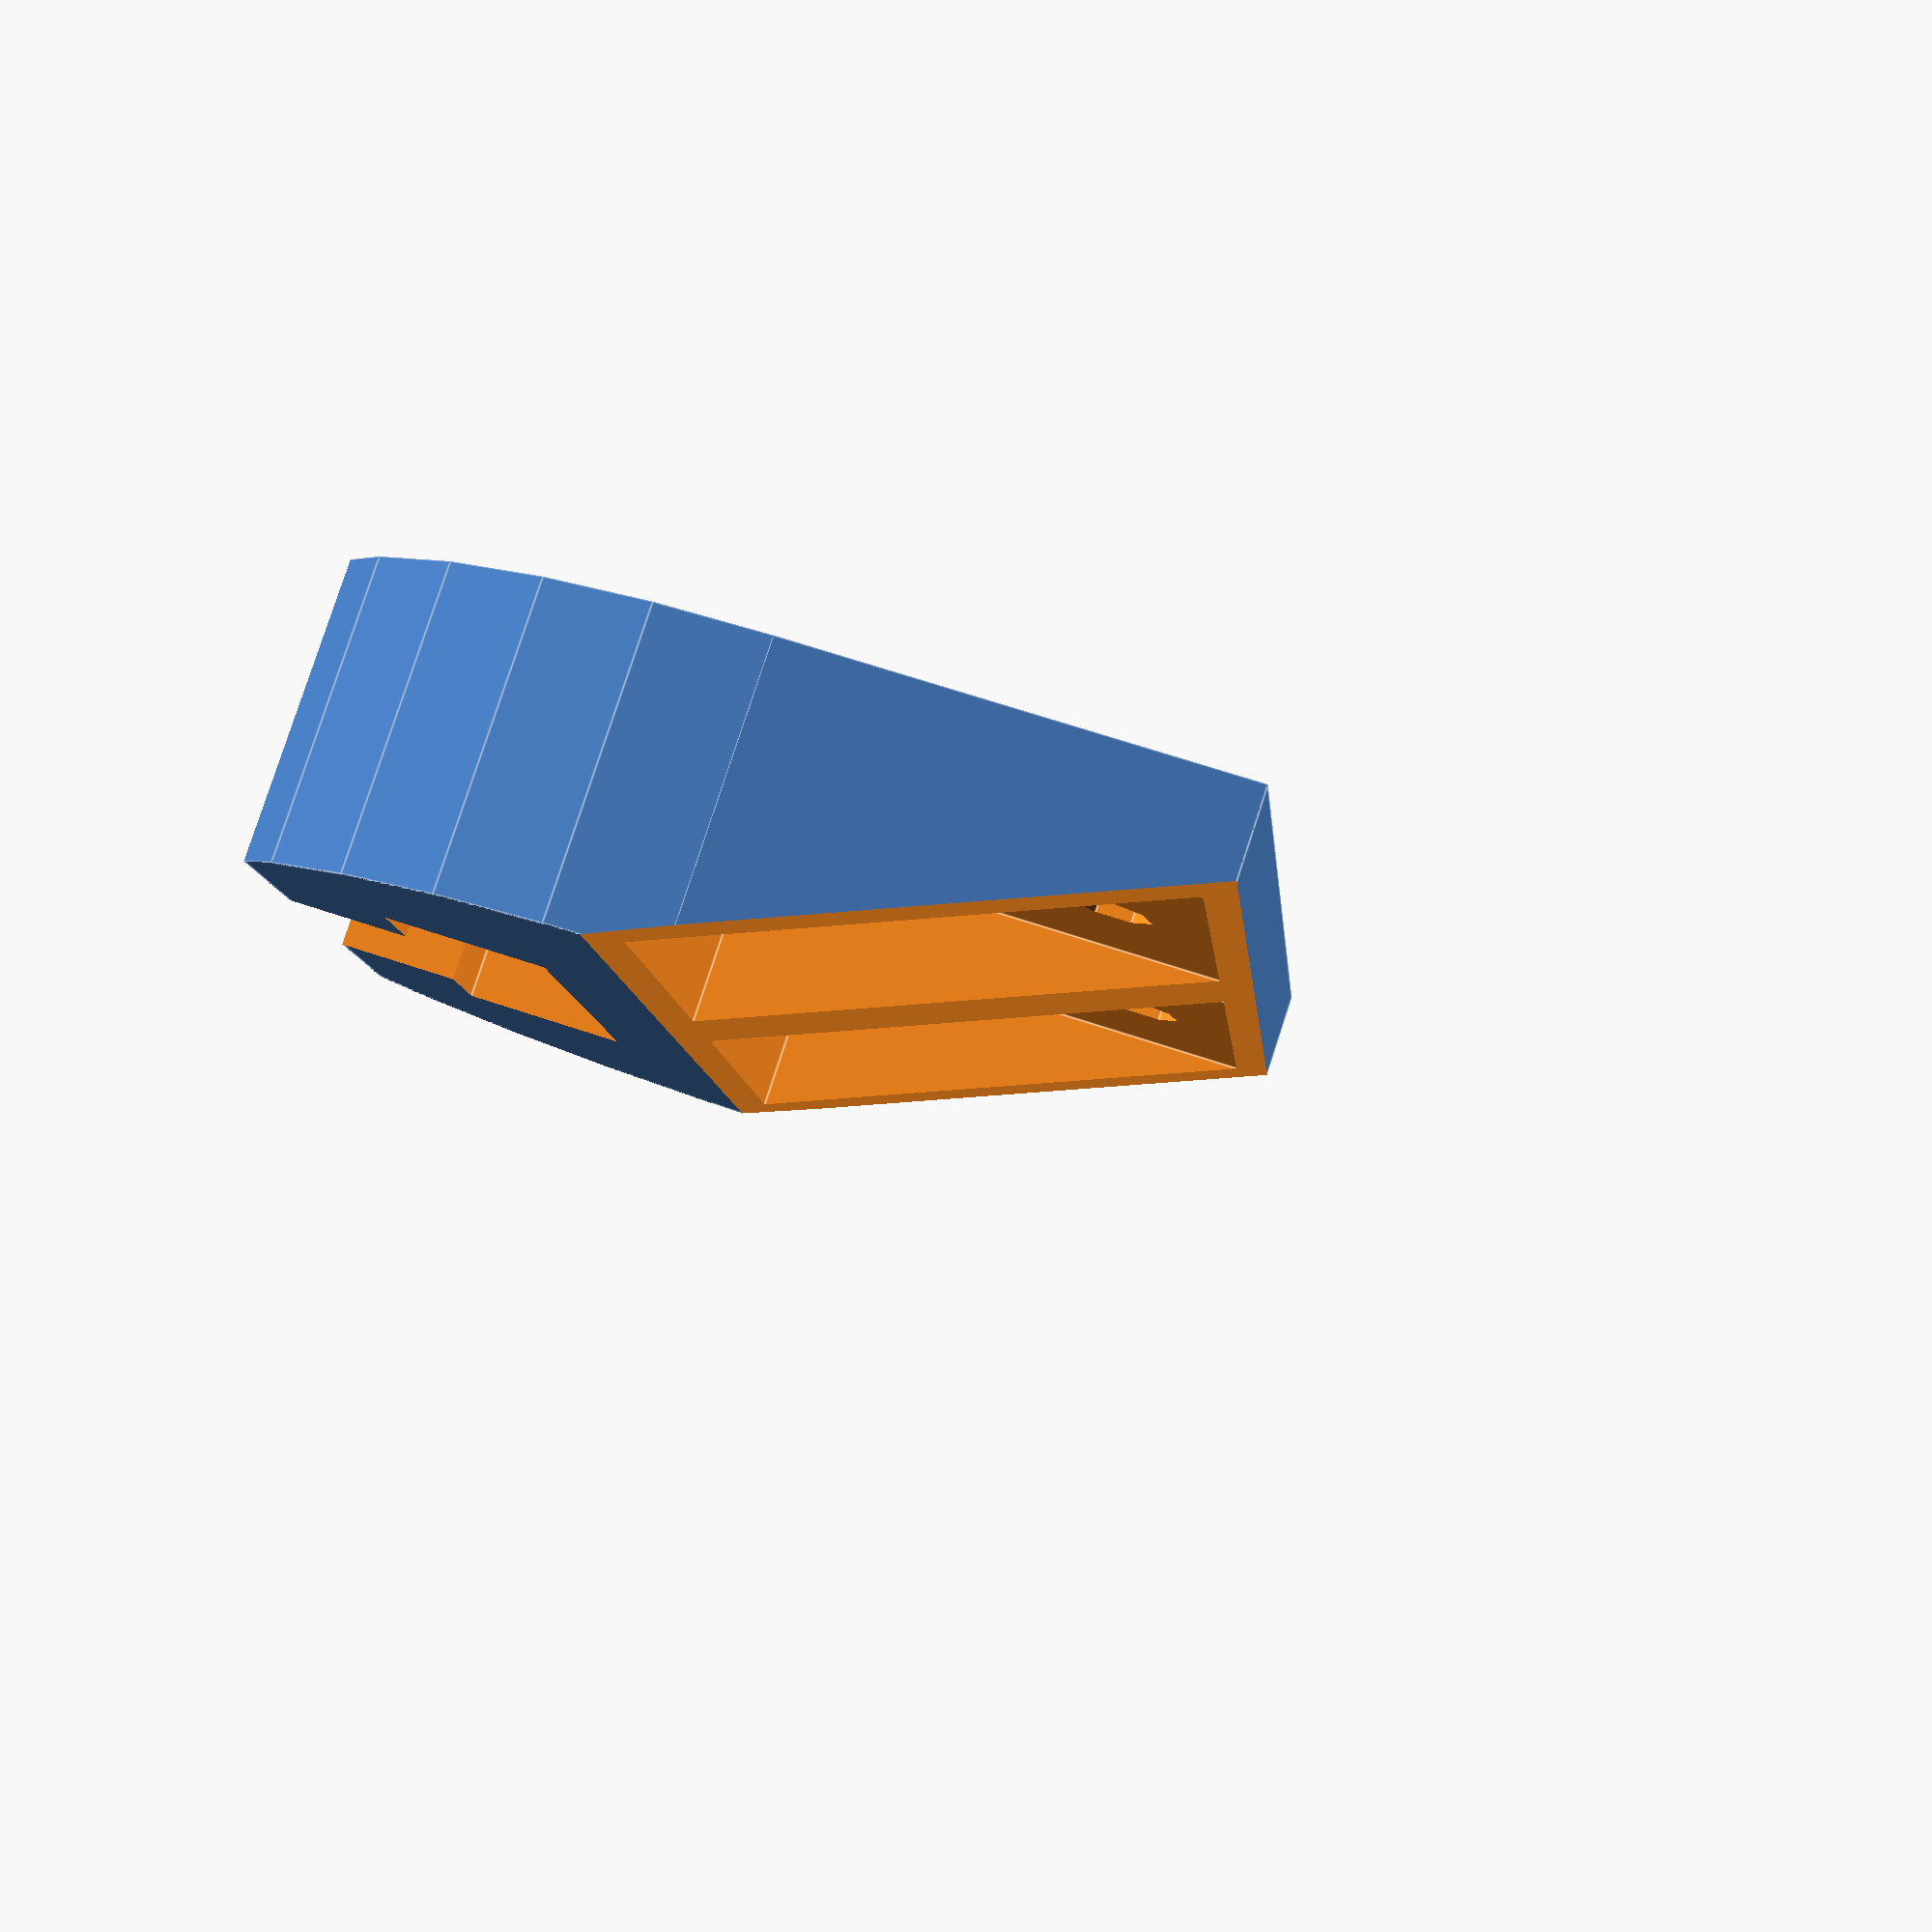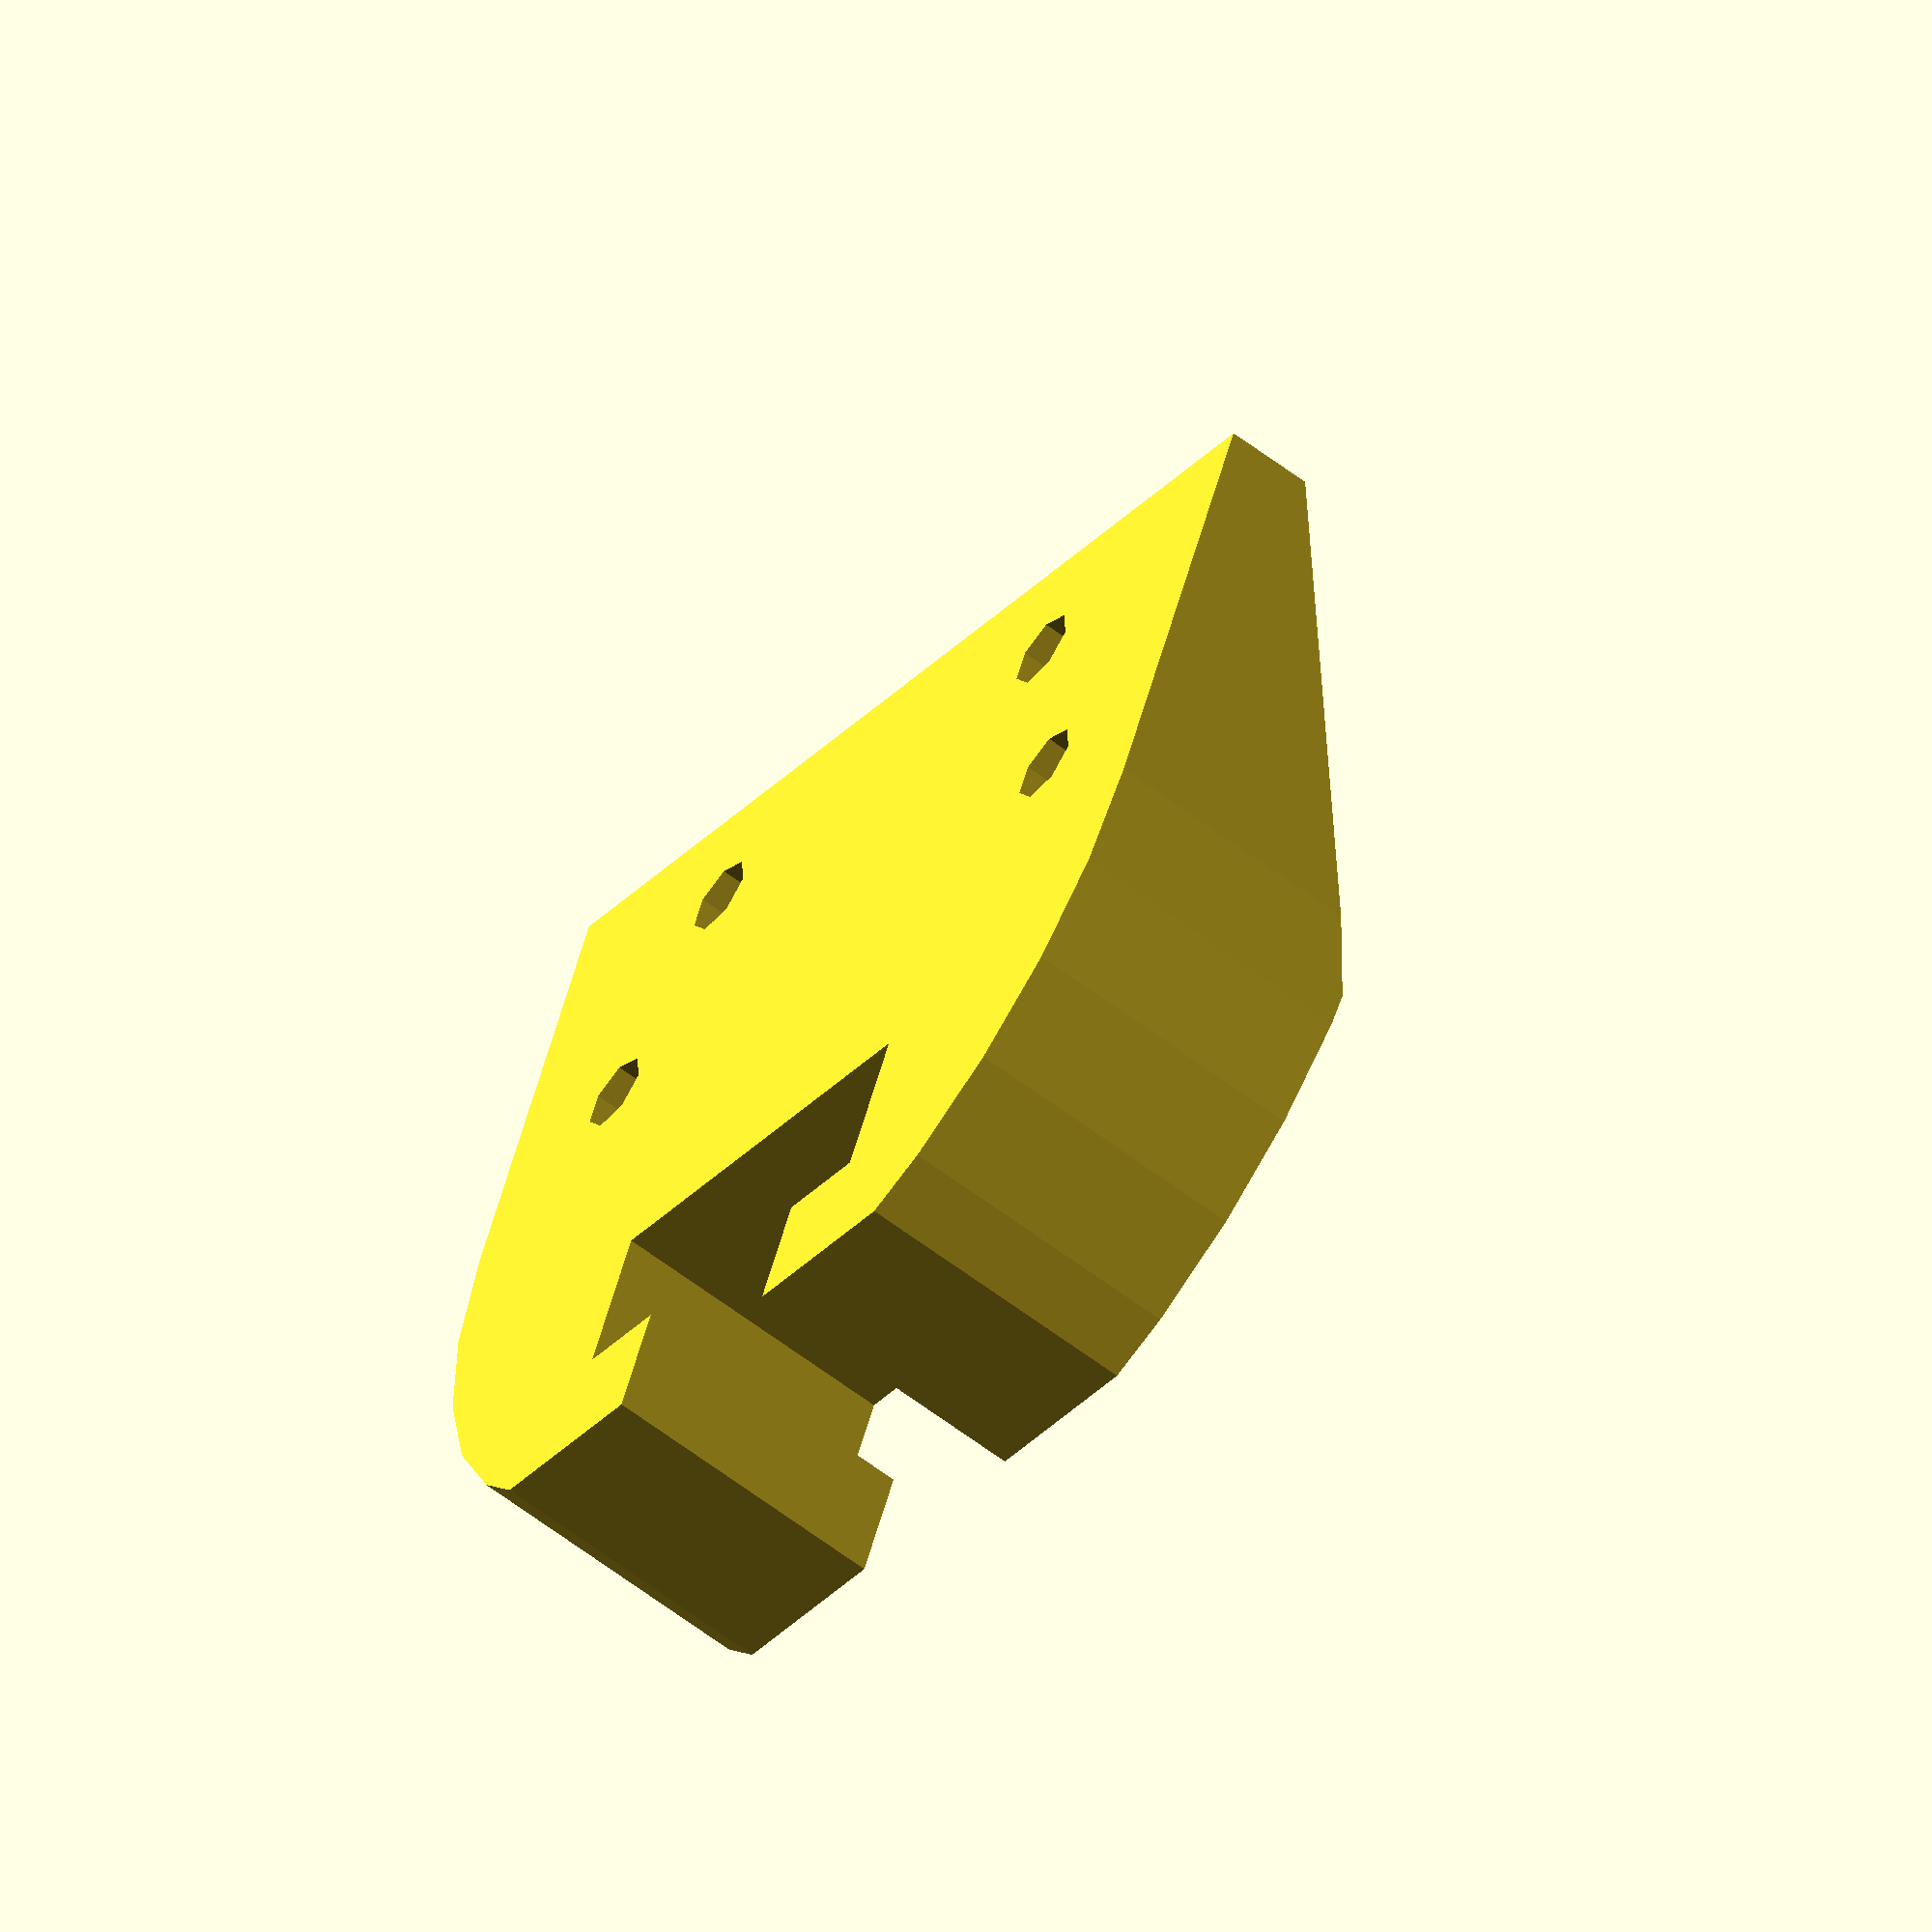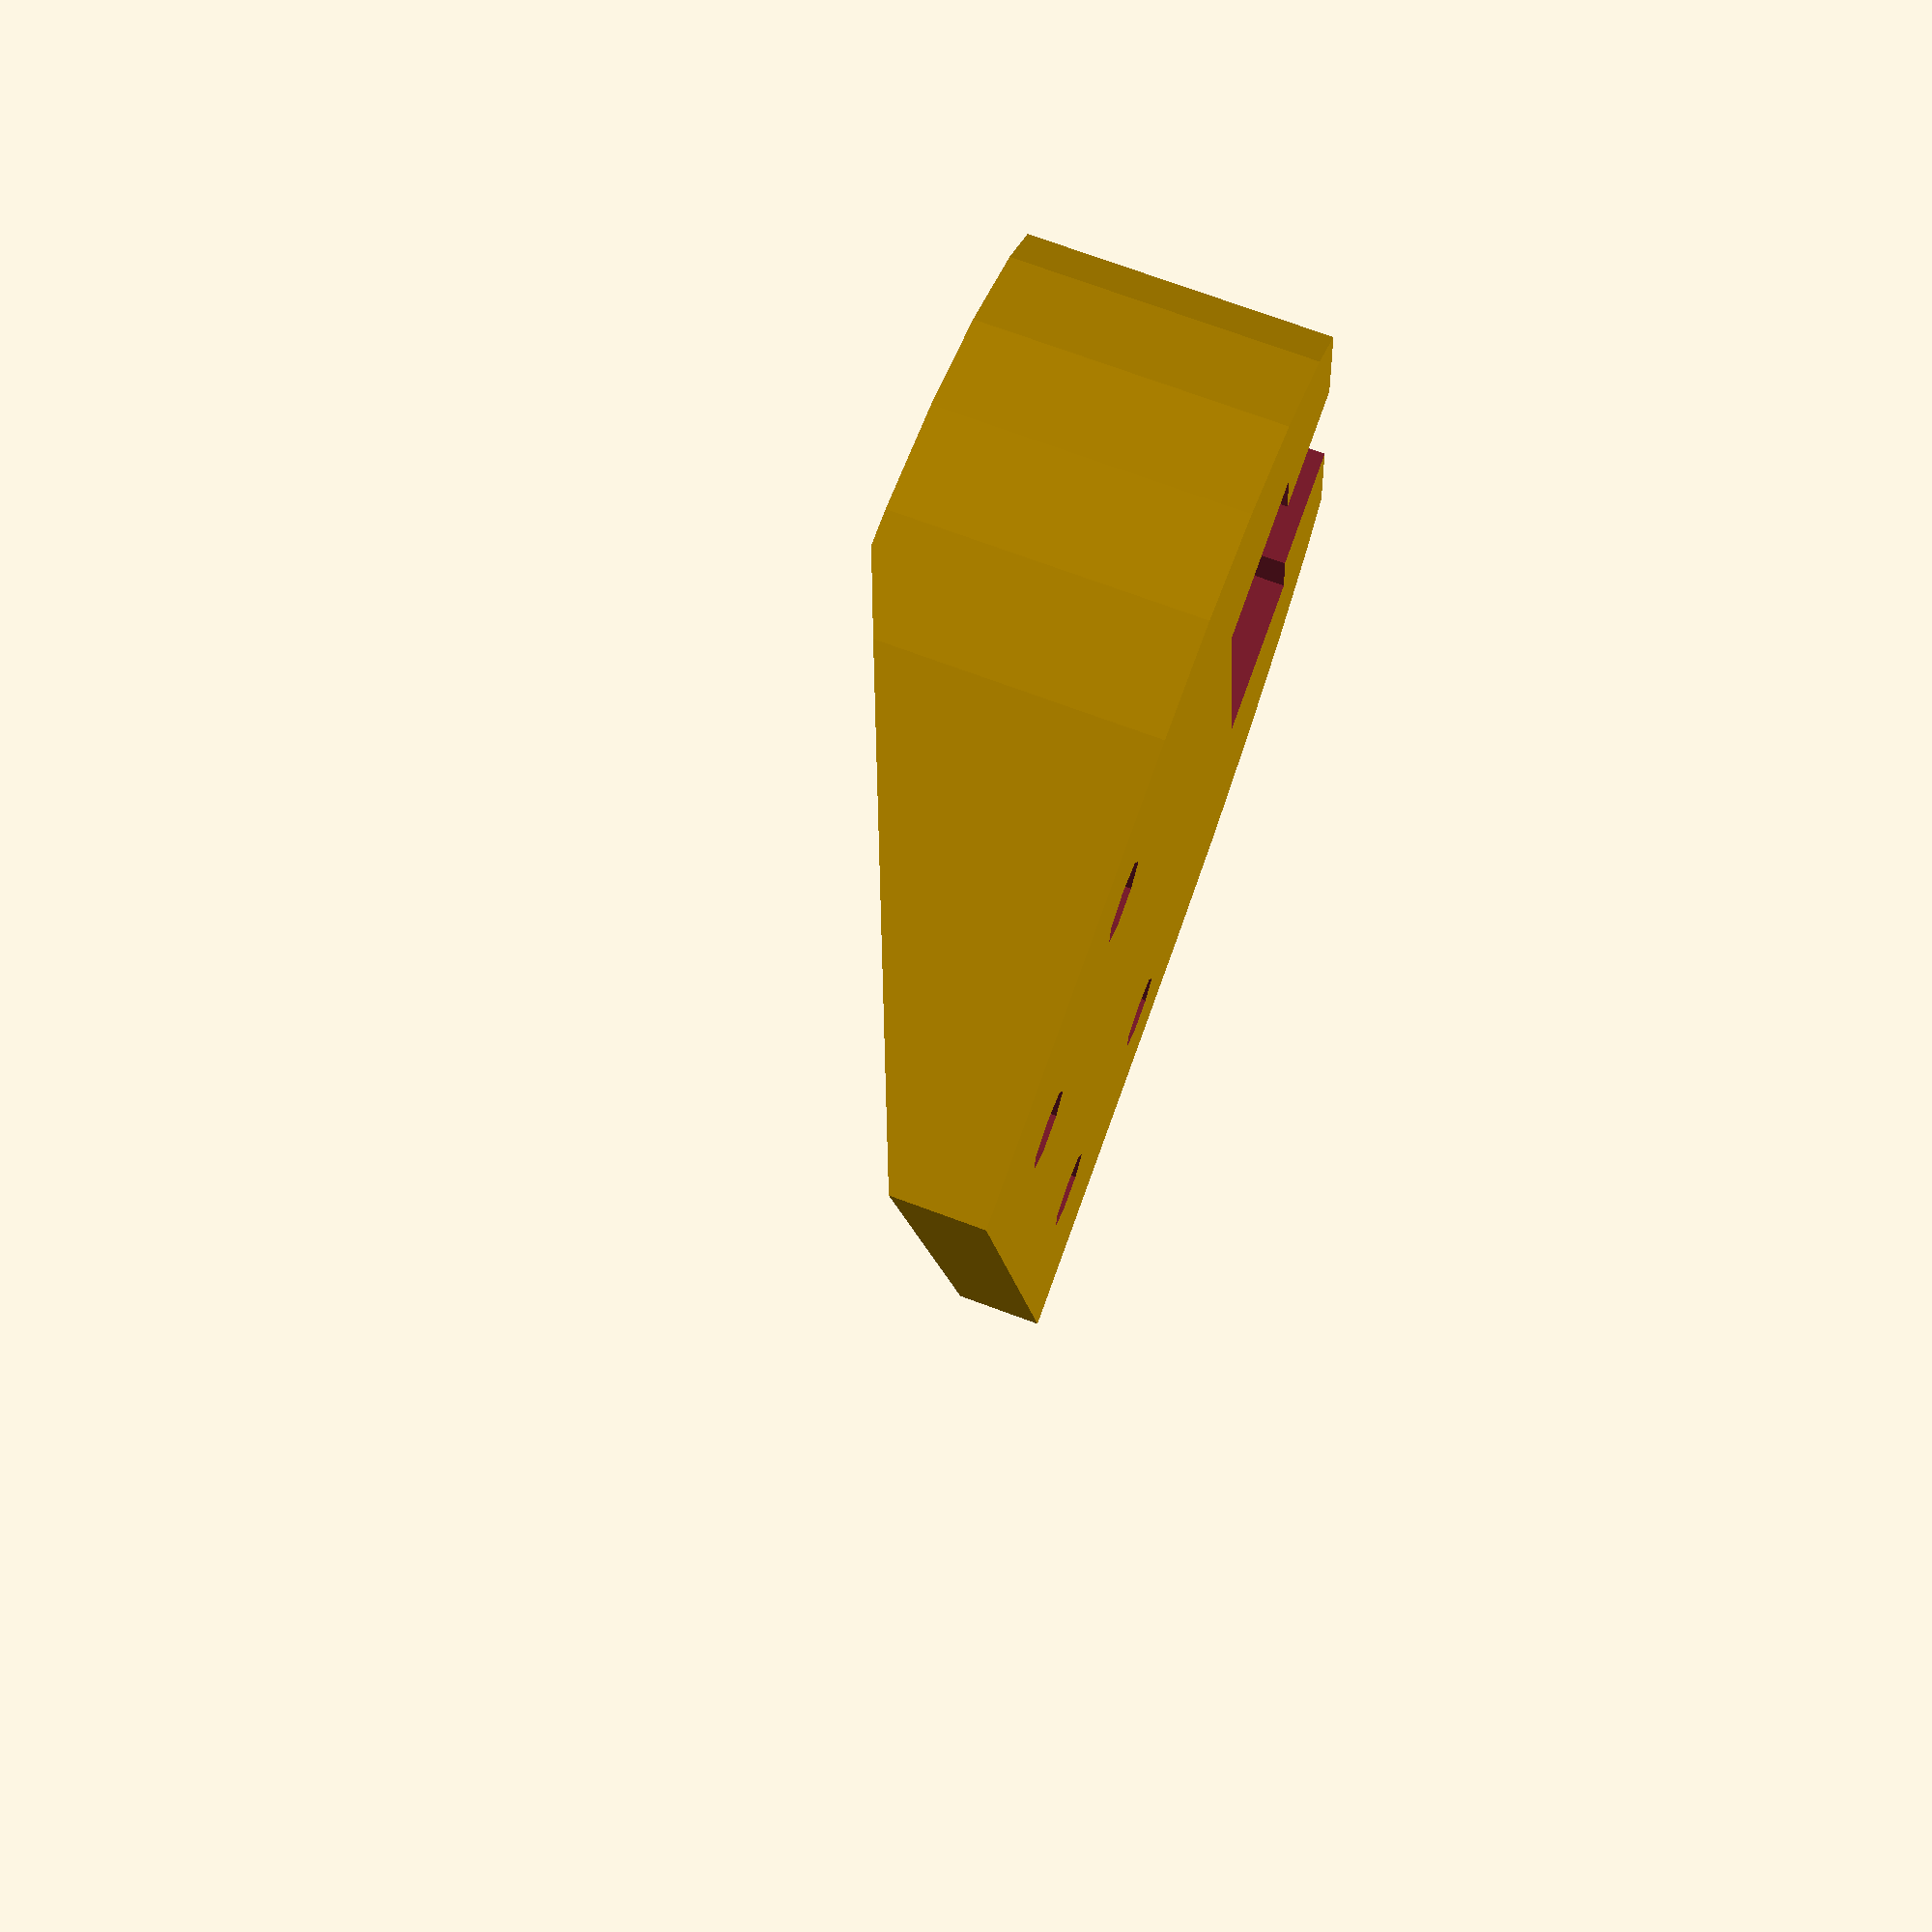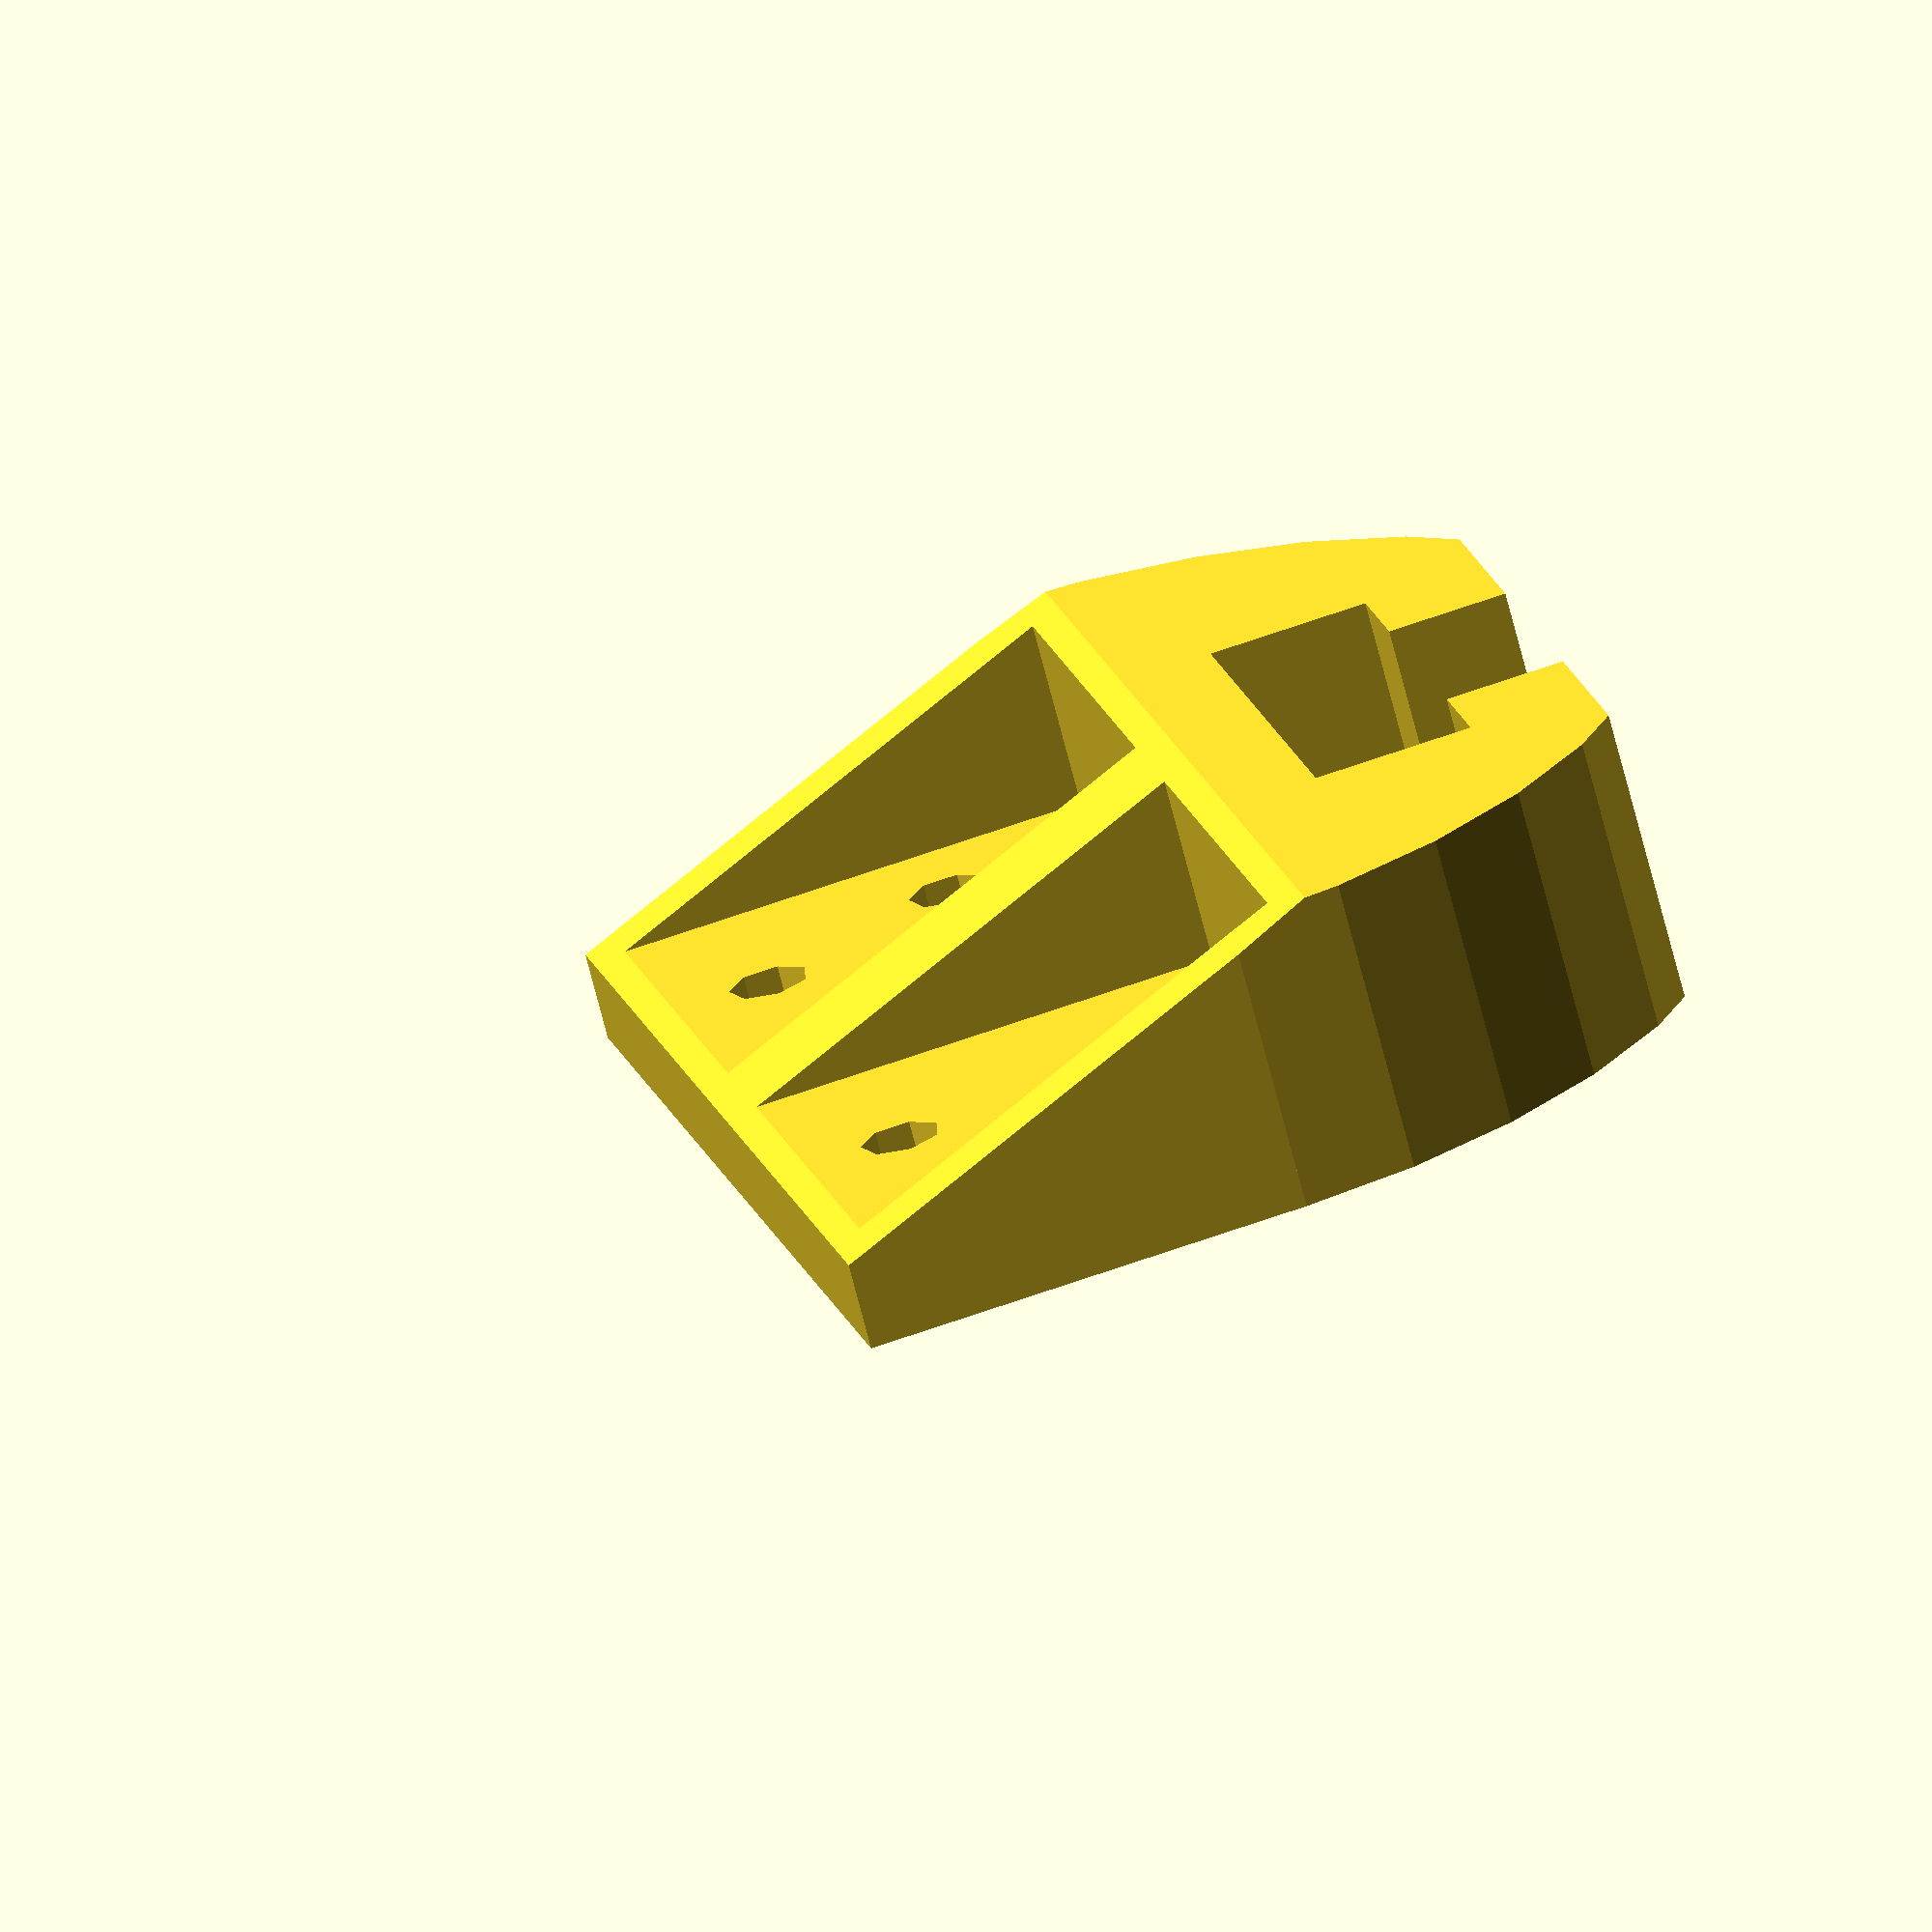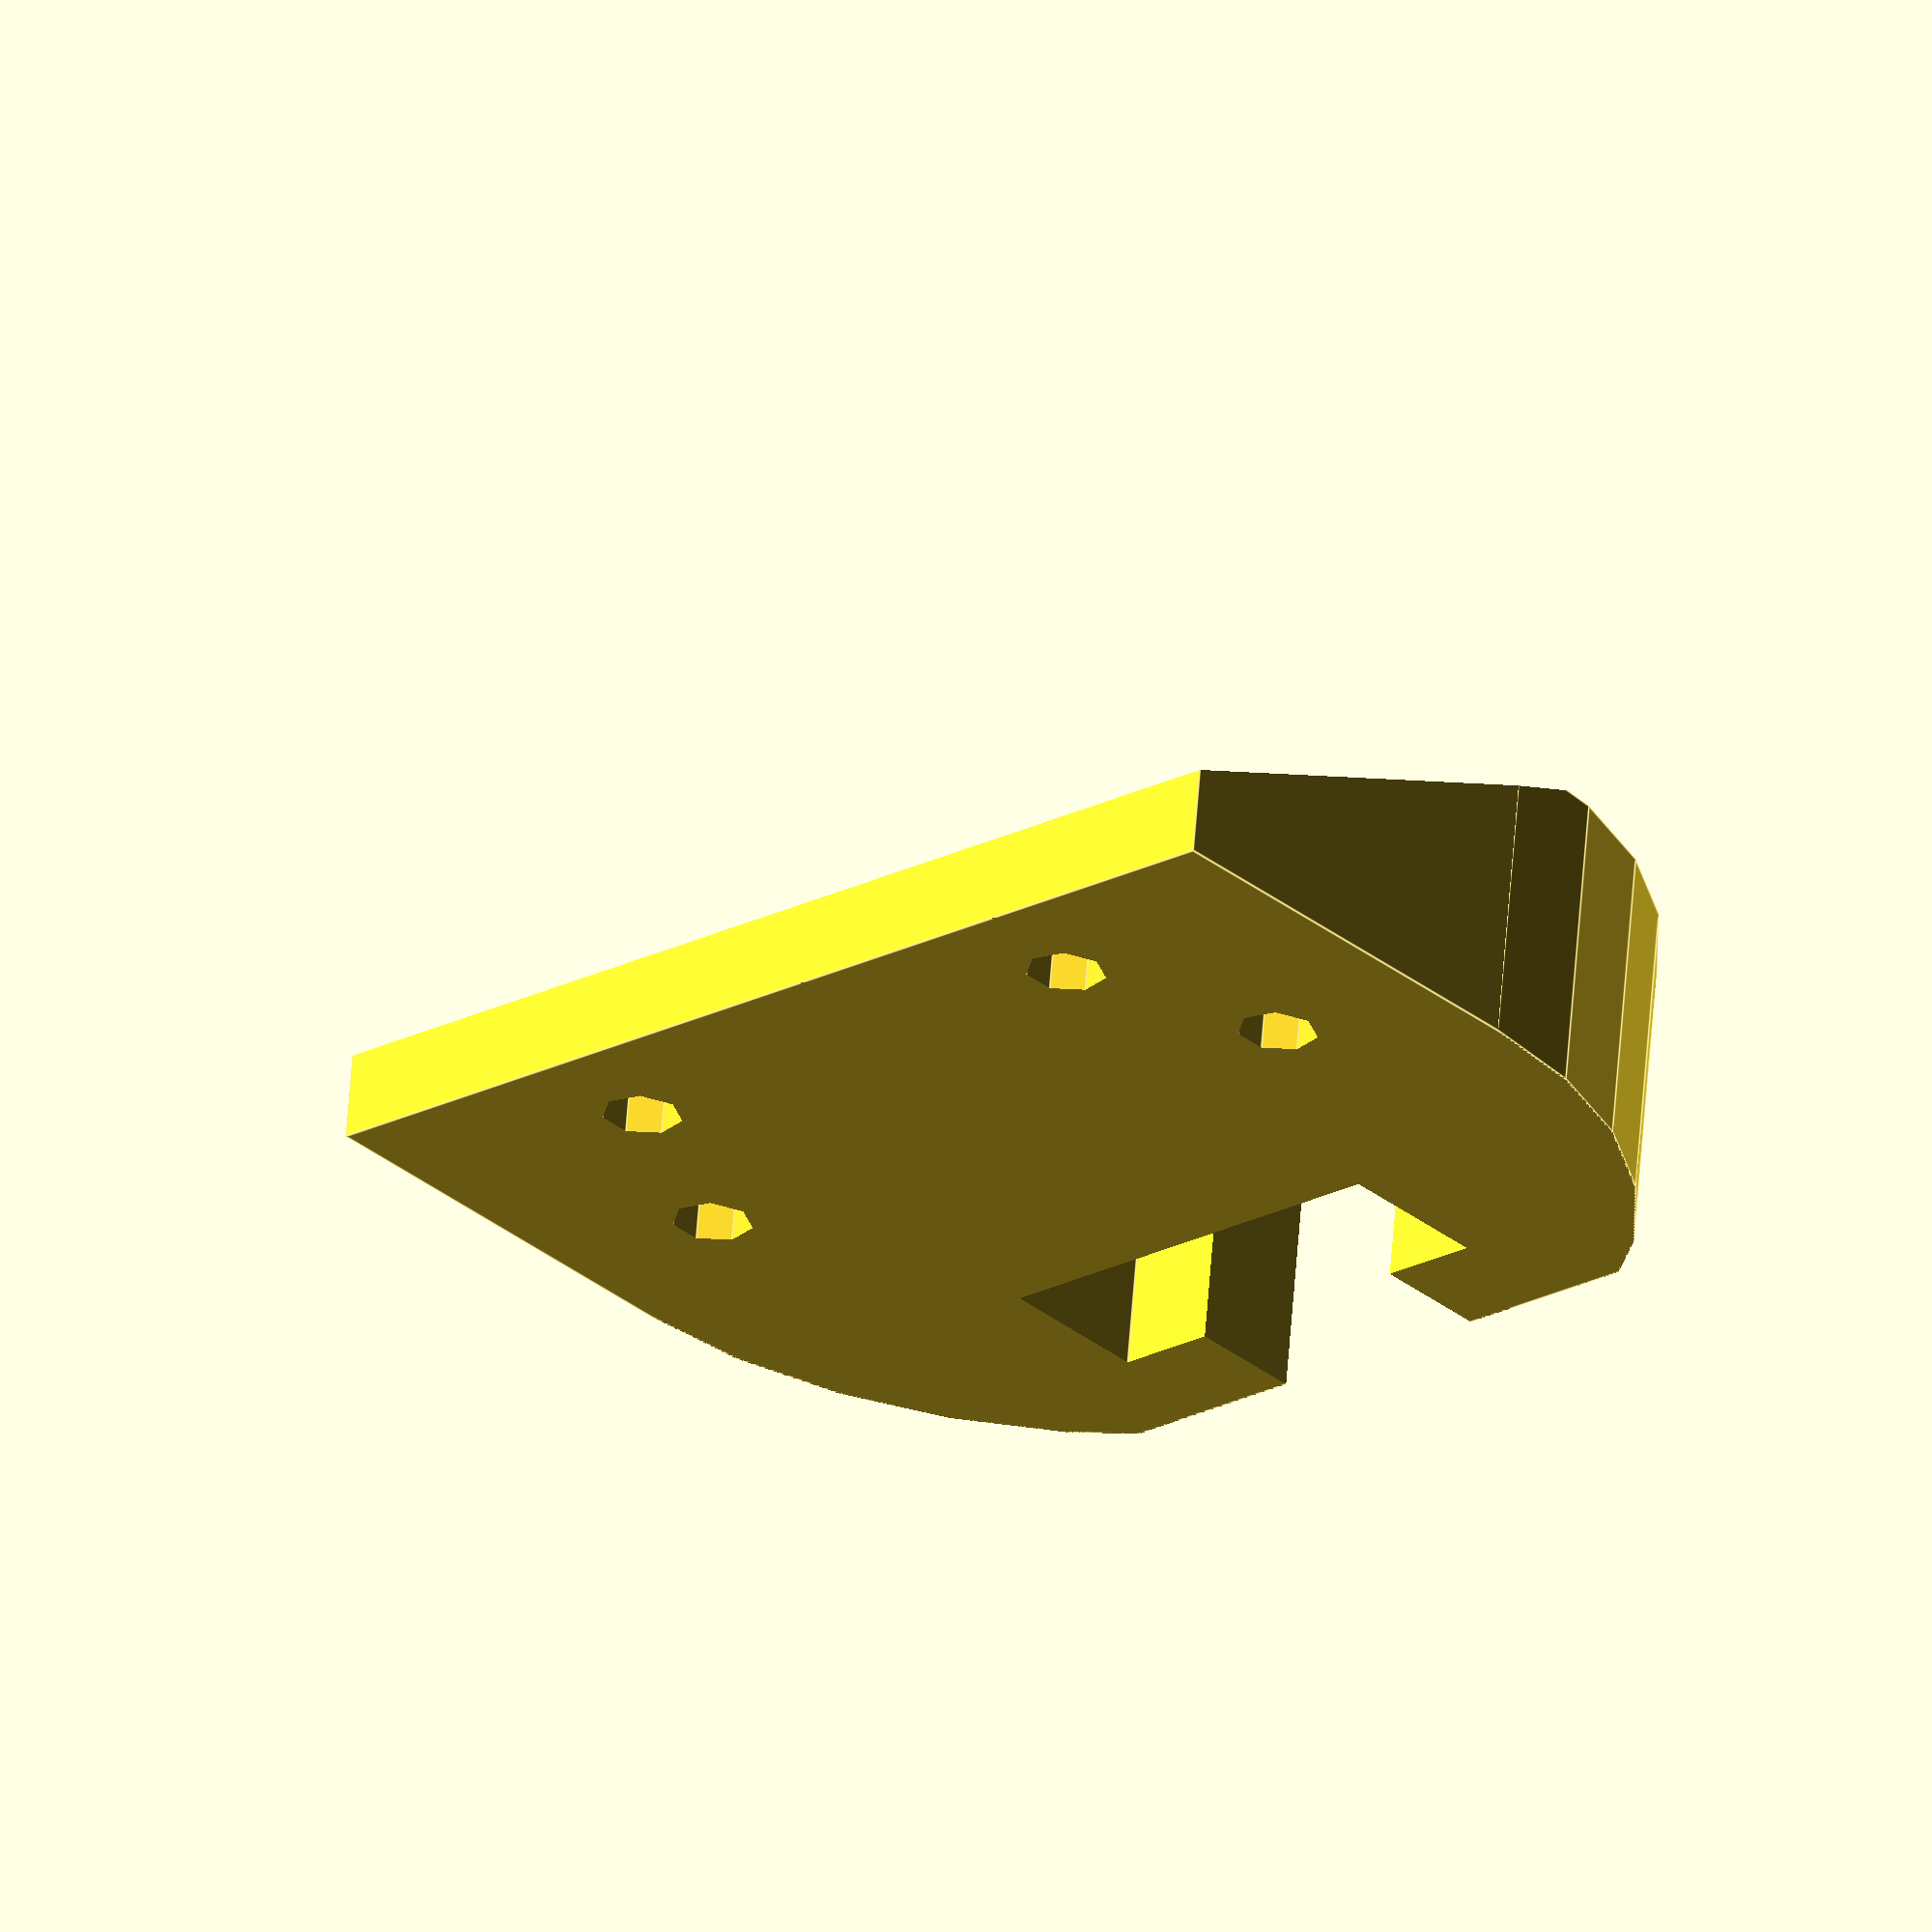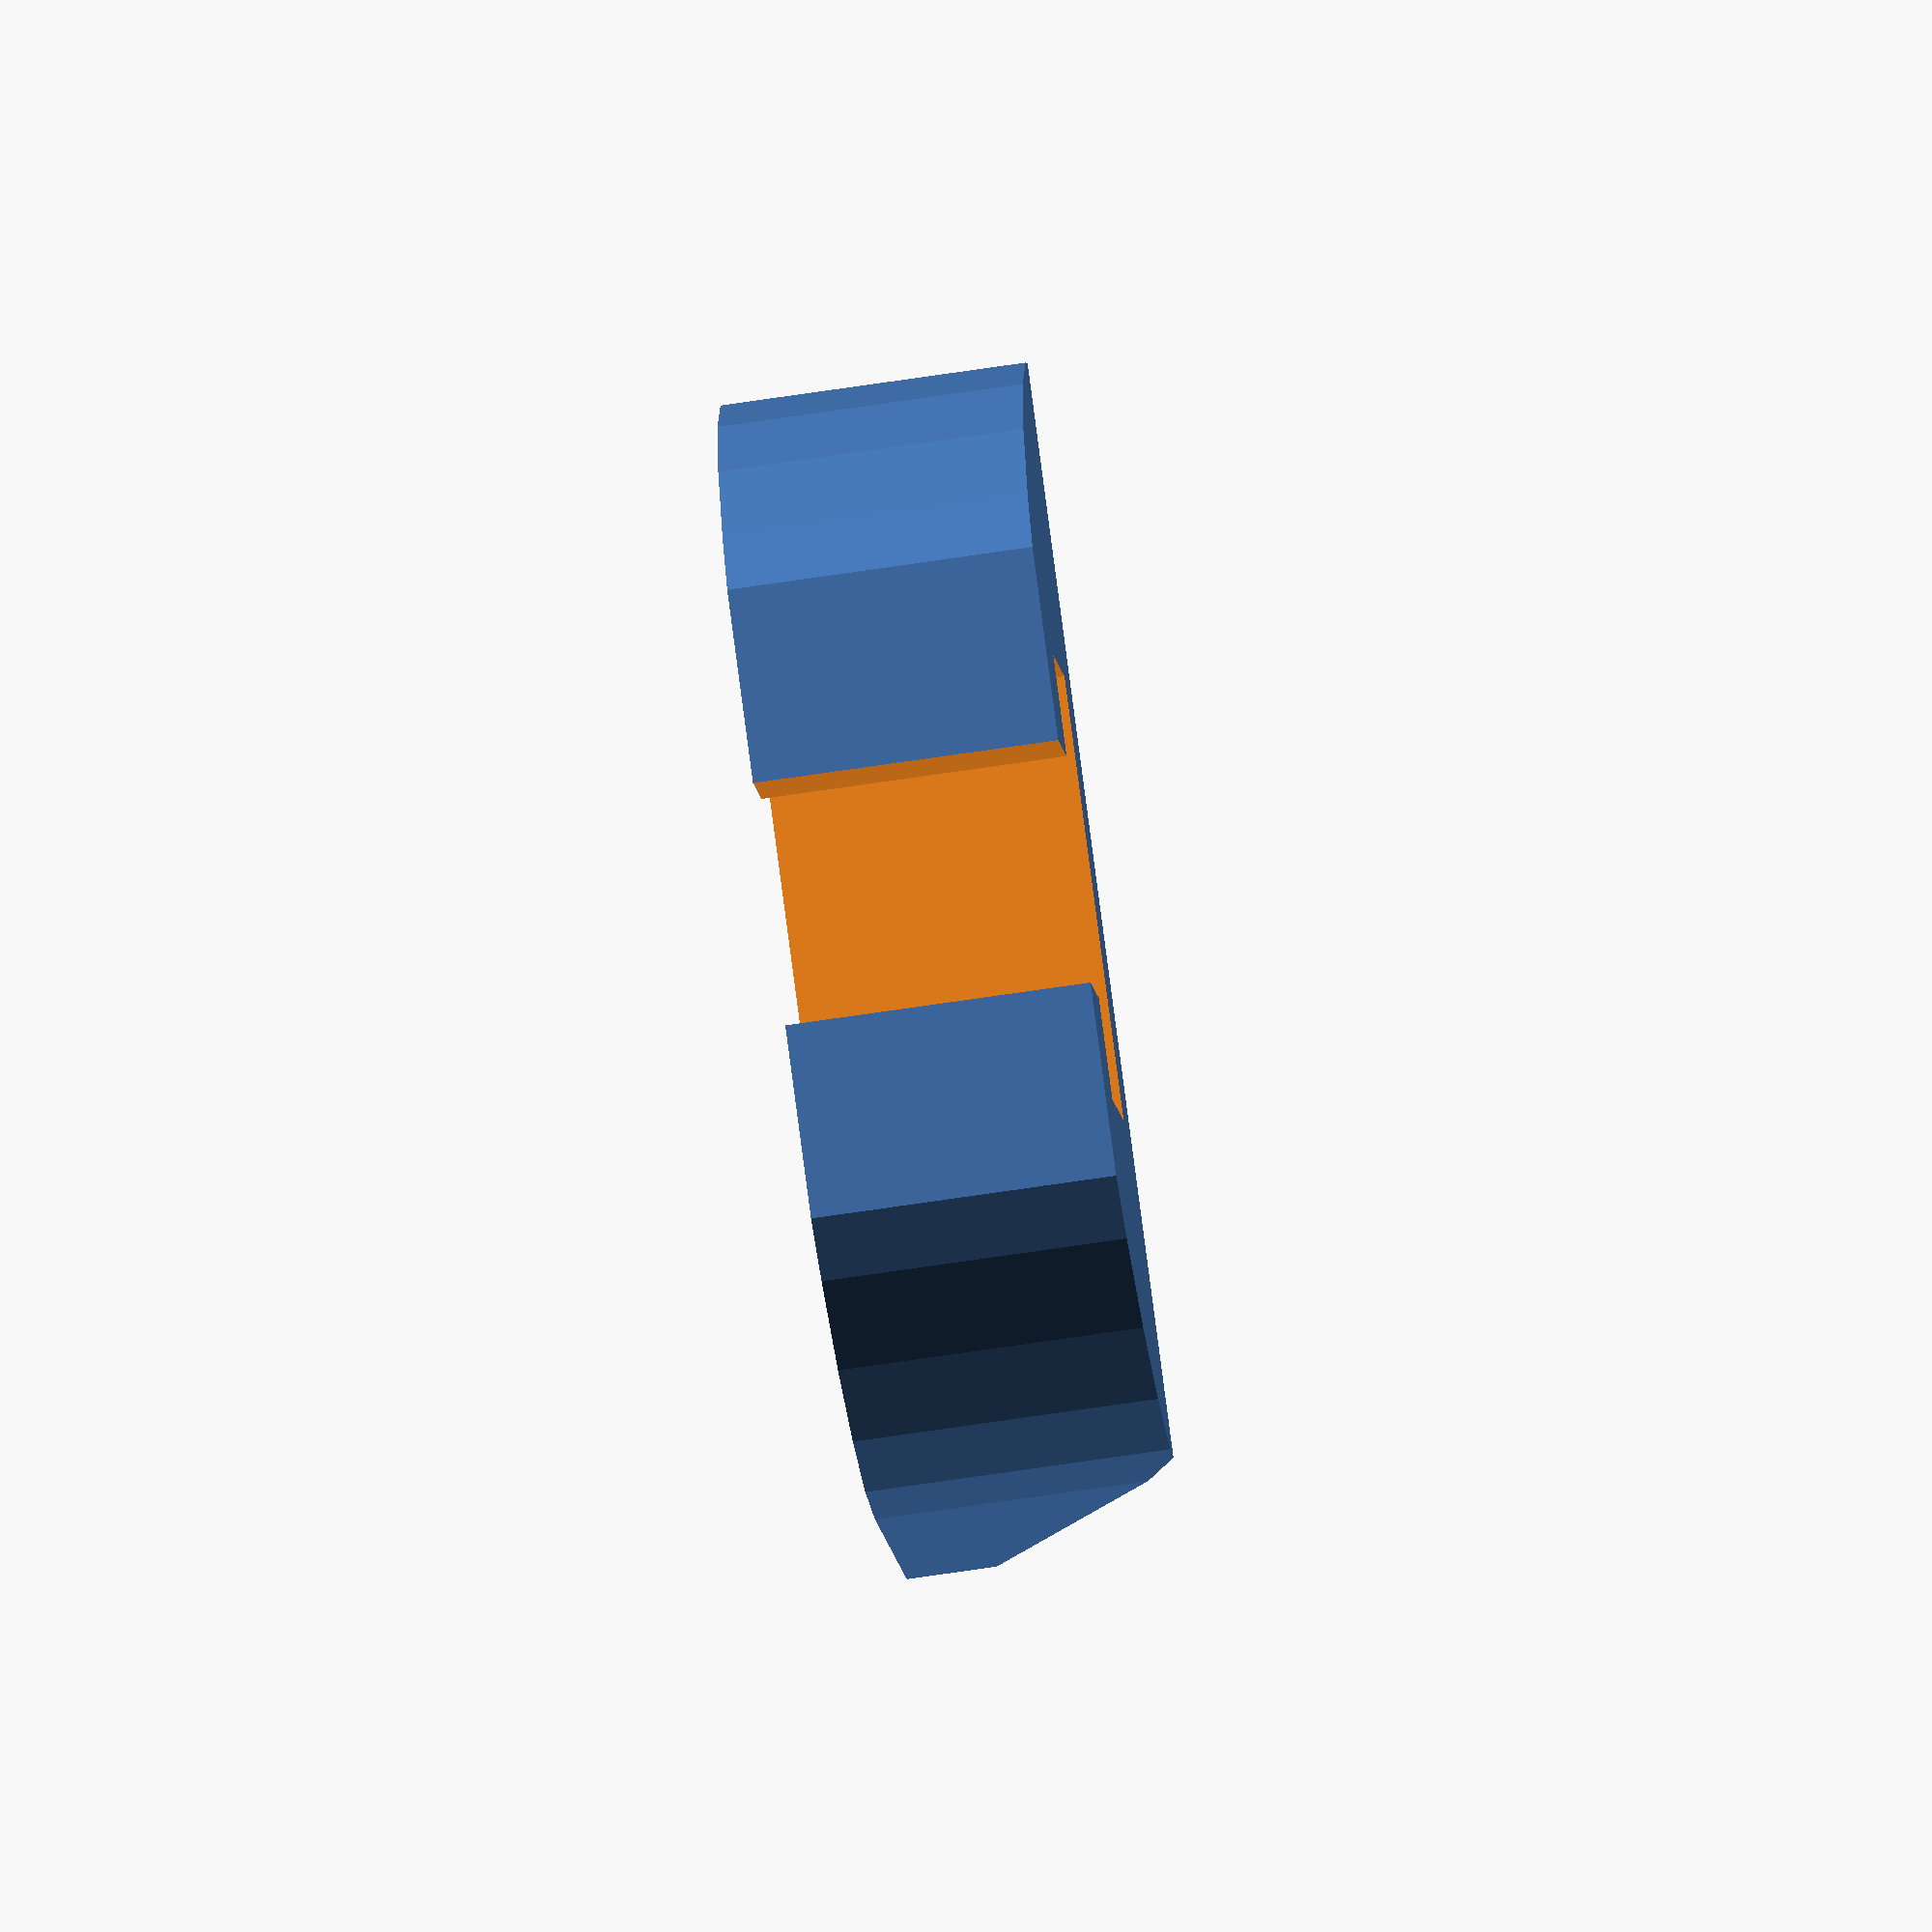
<openscad>
//********************************************************************
// Customizable Drawer Guide Bracket 
// By James Newton
//********************************************************************


//********************************************************************
//User defined parameters
//********************************************************************
//Width of guide.
guideWidth = 22;

//Height of guide.
guideHeight = 8;

//Distance between guide and ceiling of drawer slot
guideClearance = 6;

//Width of the guide mount or space between the top "fingers" of the bracket.
guideMount = 12;

//Width of Bracket (must be wider than guide)
bracketWidth = 55; 

bracketHeight = 45;

bracketDepth = 15;

bracketThickness = 5;

screwDiameter = 4;

//********************************************************************
bracketBelowShelf=(bracketHeight-guideClearance*2-guideHeight);
intersection() {

	// Remove extra material from the "fingers" at the top.
	union() {
		cylinder(h=bracketDepth,r=bracketWidth/2,center=true);
		//but don't take anything off the bottom. 
		translate([0,-bracketHeight/2,0])
			cube([bracketWidth,bracketHeight,bracketDepth], center=true);
		}
	
	difference() {
		//base plate
		cube([bracketWidth,bracketHeight,bracketDepth], center=true);
		
		// cutout for guide
		translate([0,bracketHeight/2-guideClearance-guideHeight/2,0])
			cube([guideWidth,guideHeight,bracketDepth*2], center=true);
	
		// cutout for guide mount
		translate([0,bracketHeight/2-guideClearance/2,0])
			cube([guideMount,guideClearance+1,bracketDepth*2], center=true);
	
		// slope the attachment to the guide holder
		translate([0,-bracketHeight/2,bracketThickness]) 
		rotate([atan((bracketDepth-bracketThickness)/bracketBelowShelf),0,0])
			cube([bracketWidth+1,bracketHeight*2,bracketDepth], center=true);
	
		// Remove unneeded material from the attachment, leaving center and side buttresses
		translate([guideClearance/2,-bracketHeight/2,-bracketDepth/2+bracketThickness]) 
			cube([bracketWidth/2-guideClearance, bracketBelowShelf, bracketDepth]);
		translate([-bracketWidth/2+guideClearance/2,-bracketHeight/2,-bracketDepth/2+bracketThickness]) 
			cube([bracketWidth/2-guideClearance, bracketBelowShelf, bracketDepth]);
	
		// Screw holes
		translate([bracketWidth*2/6,-(bracketHeight/2)+(bracketBelowShelf*2/3),0]) 
			cylinder(h=bracketDepth+1,r=screwDiameter/2,center=true);
		translate([-bracketWidth*2/6,-(bracketHeight/2)+(bracketBelowShelf*2/3),0]) 
			cylinder(h=bracketDepth+1,r=screwDiameter/2,center=true);
		translate([bracketWidth*1/4,-(bracketHeight/2)+(bracketBelowShelf*1/4),0]) 
			cylinder(h=bracketDepth+1,r=screwDiameter/2,center=true);
		translate([-bracketWidth*1/4,-(bracketHeight/2)+(bracketBelowShelf*1/4),0]) 
			cylinder(h=bracketDepth+1,r=screwDiameter/2,center=true);
		}
	}

</openscad>
<views>
elev=98.4 azim=84.9 roll=161.9 proj=p view=edges
elev=239.9 azim=337.4 roll=308.1 proj=o view=solid
elev=286.8 azim=279.0 roll=110.3 proj=p view=wireframe
elev=70.1 azim=76.1 roll=14.3 proj=o view=solid
elev=297.3 azim=221.3 roll=184.3 proj=o view=edges
elev=70.0 azim=207.7 roll=278.5 proj=o view=wireframe
</views>
